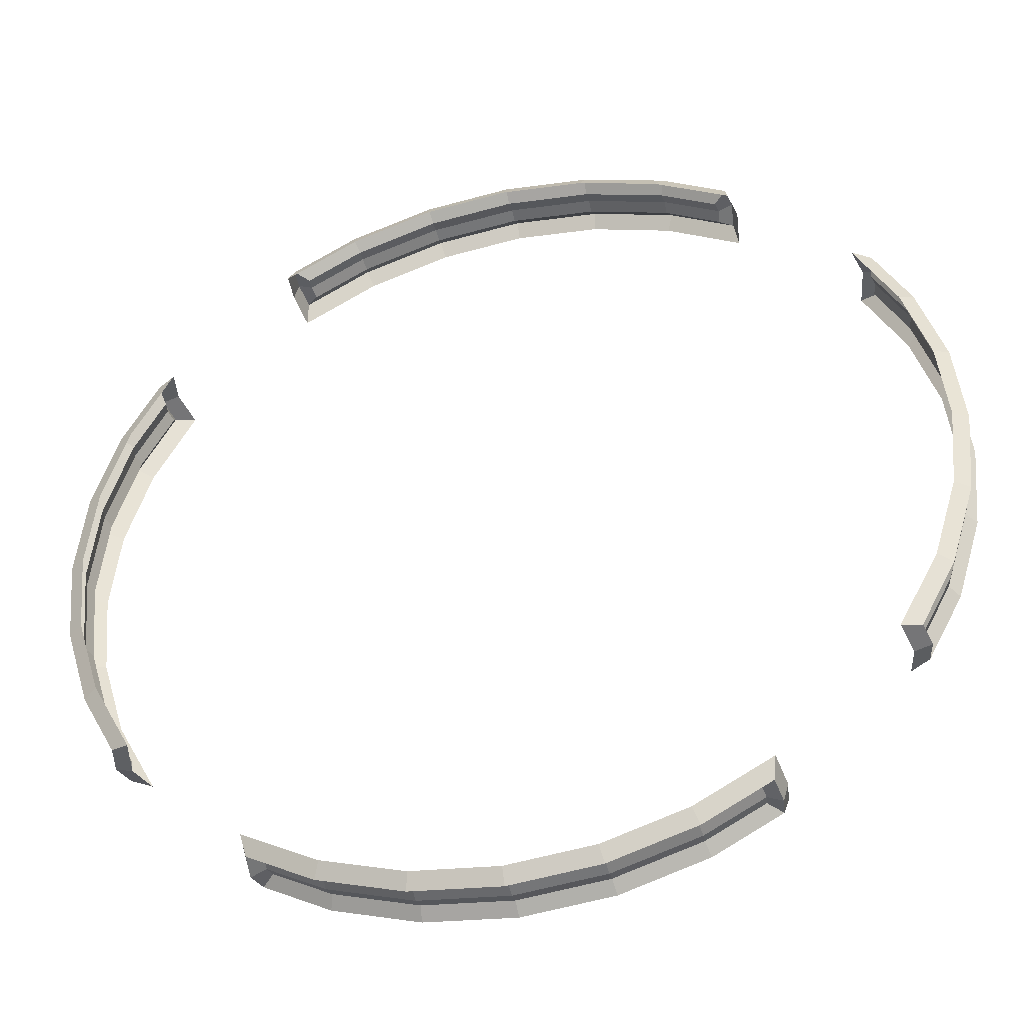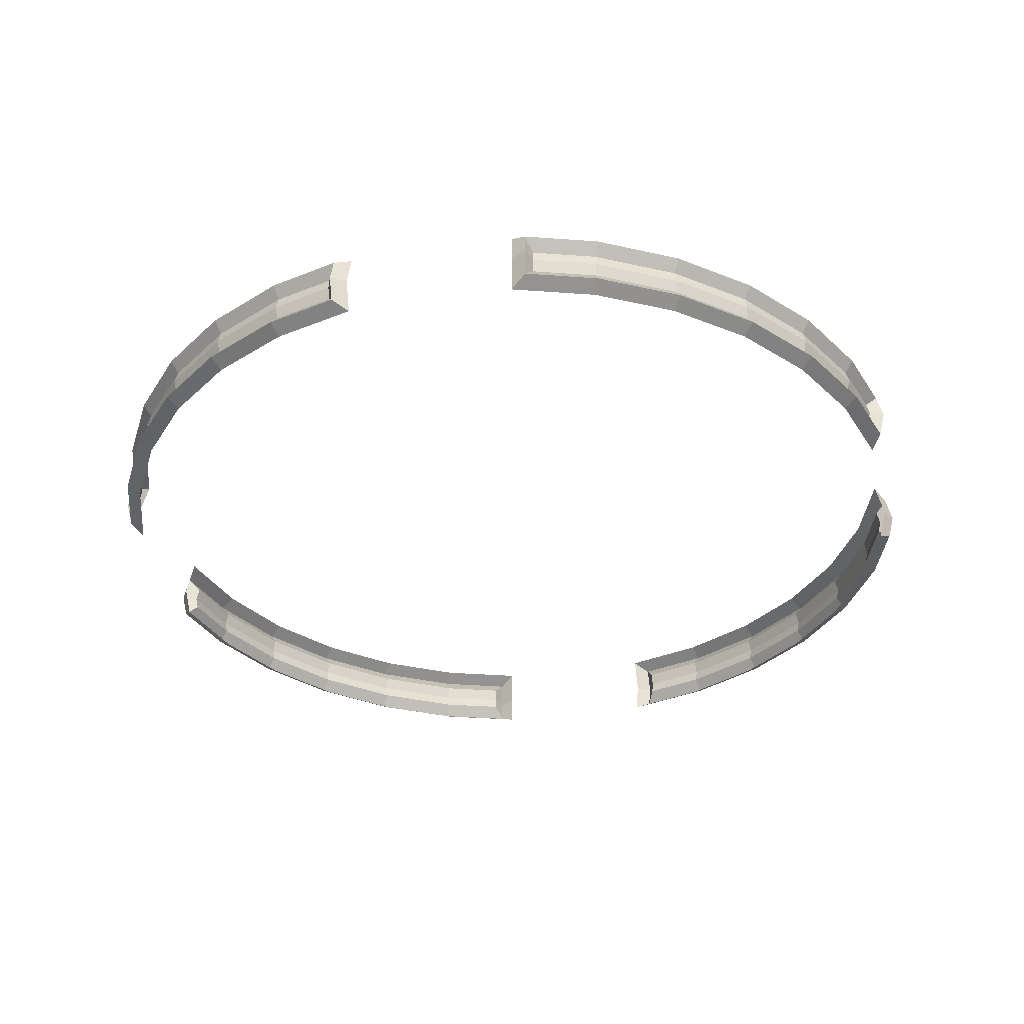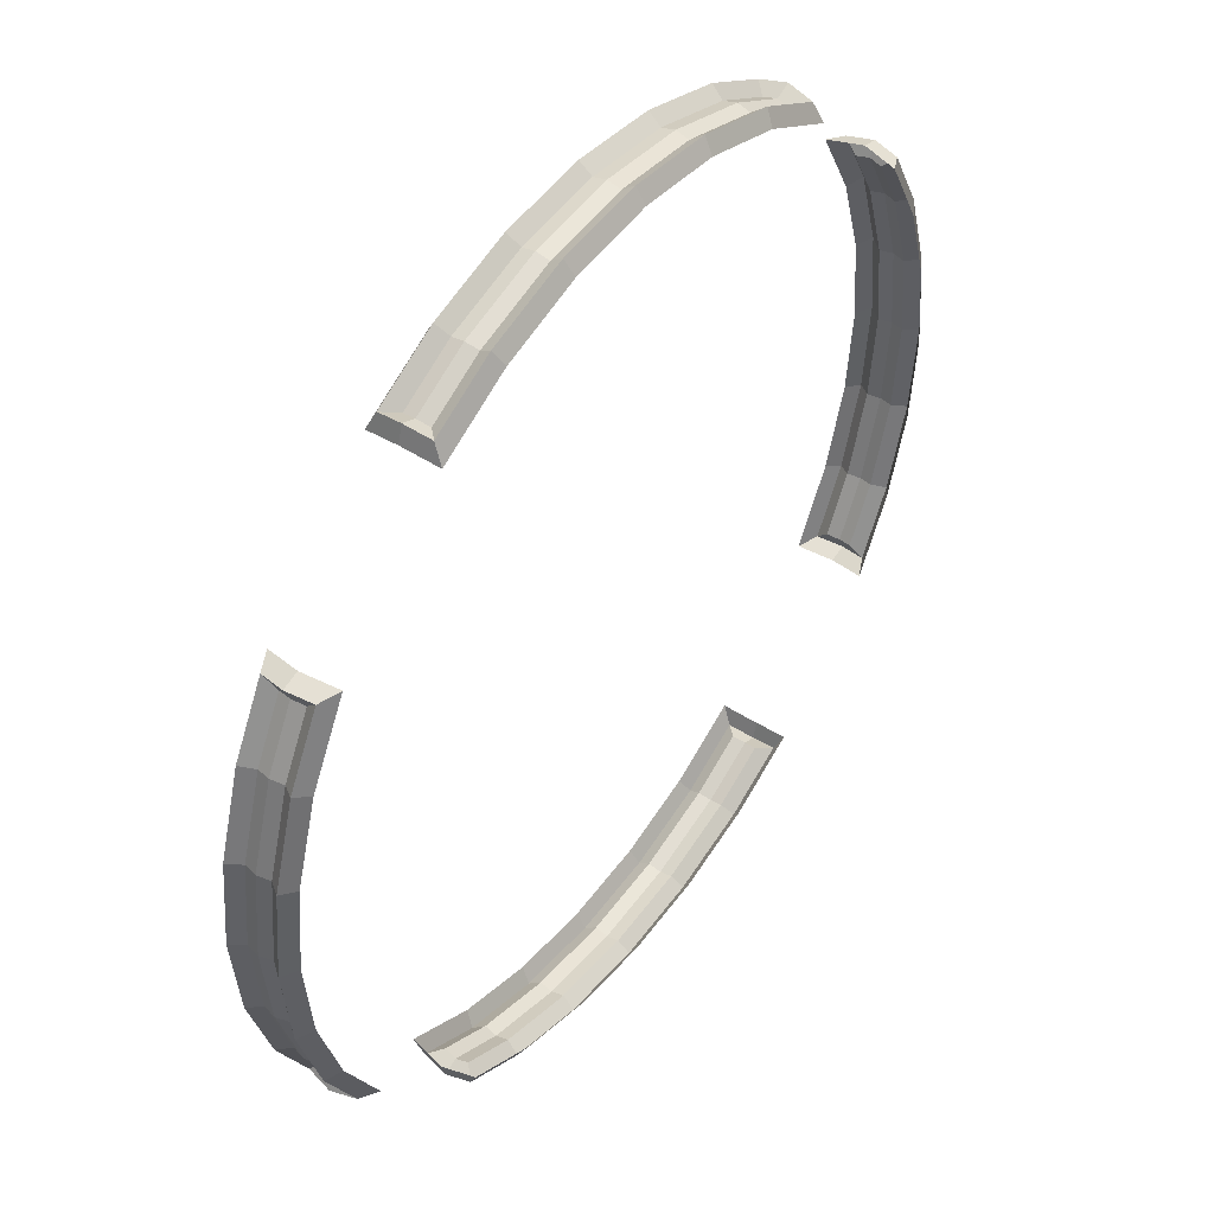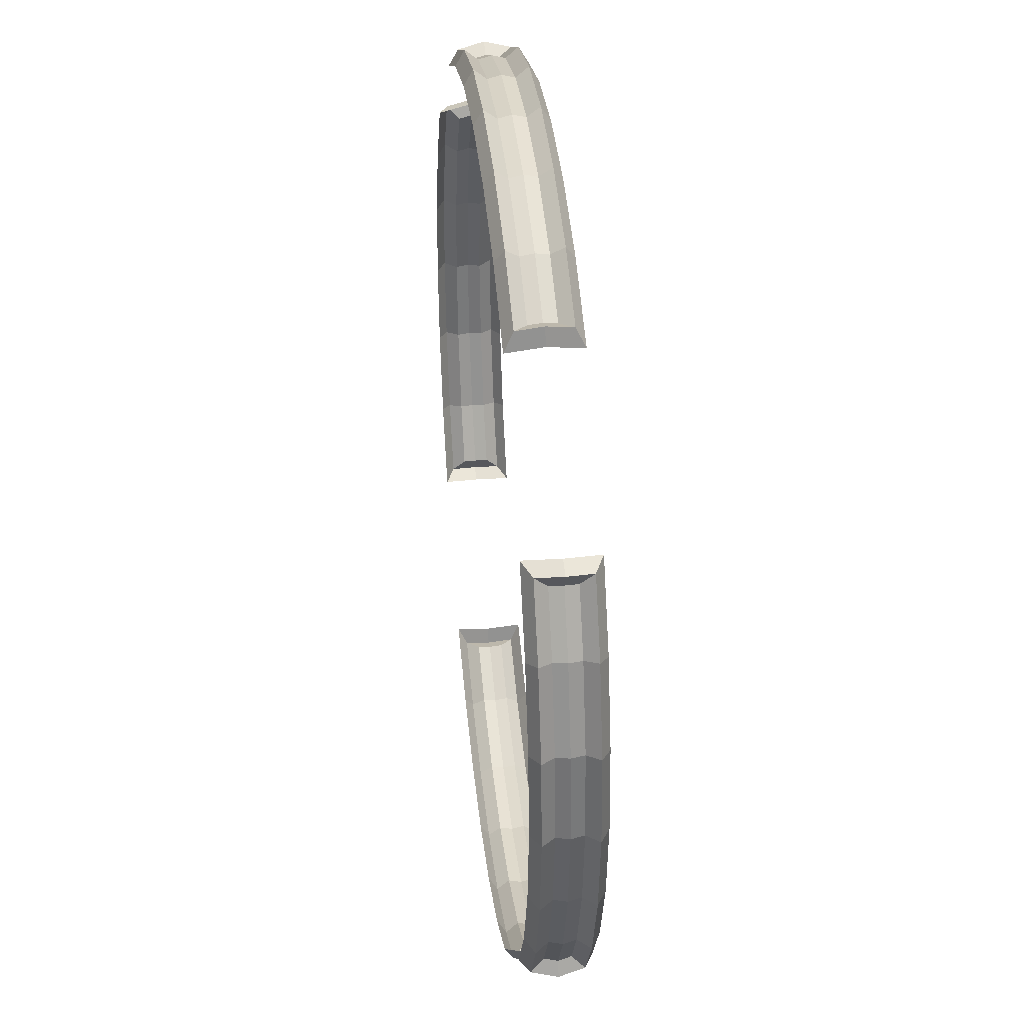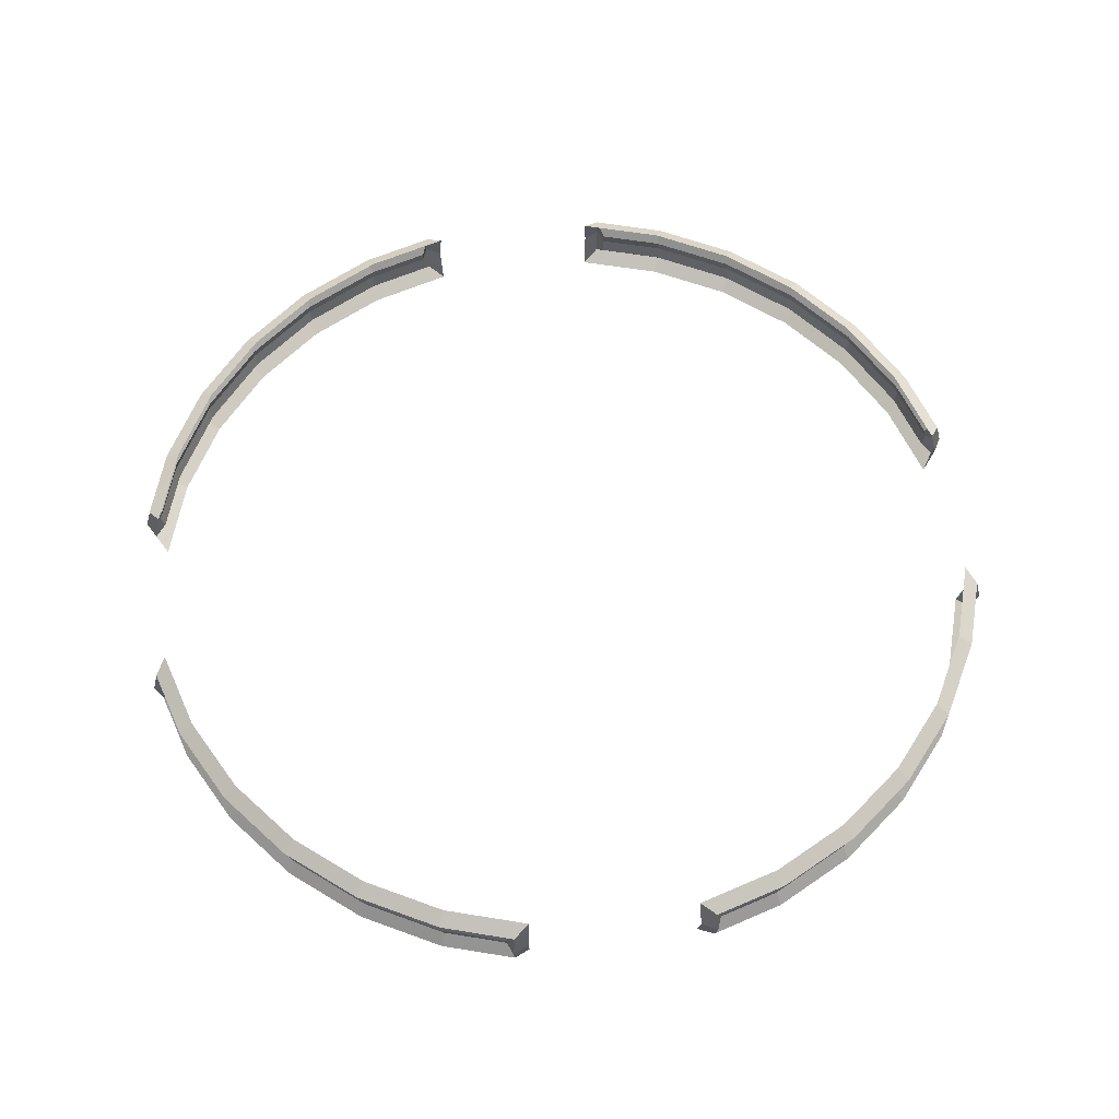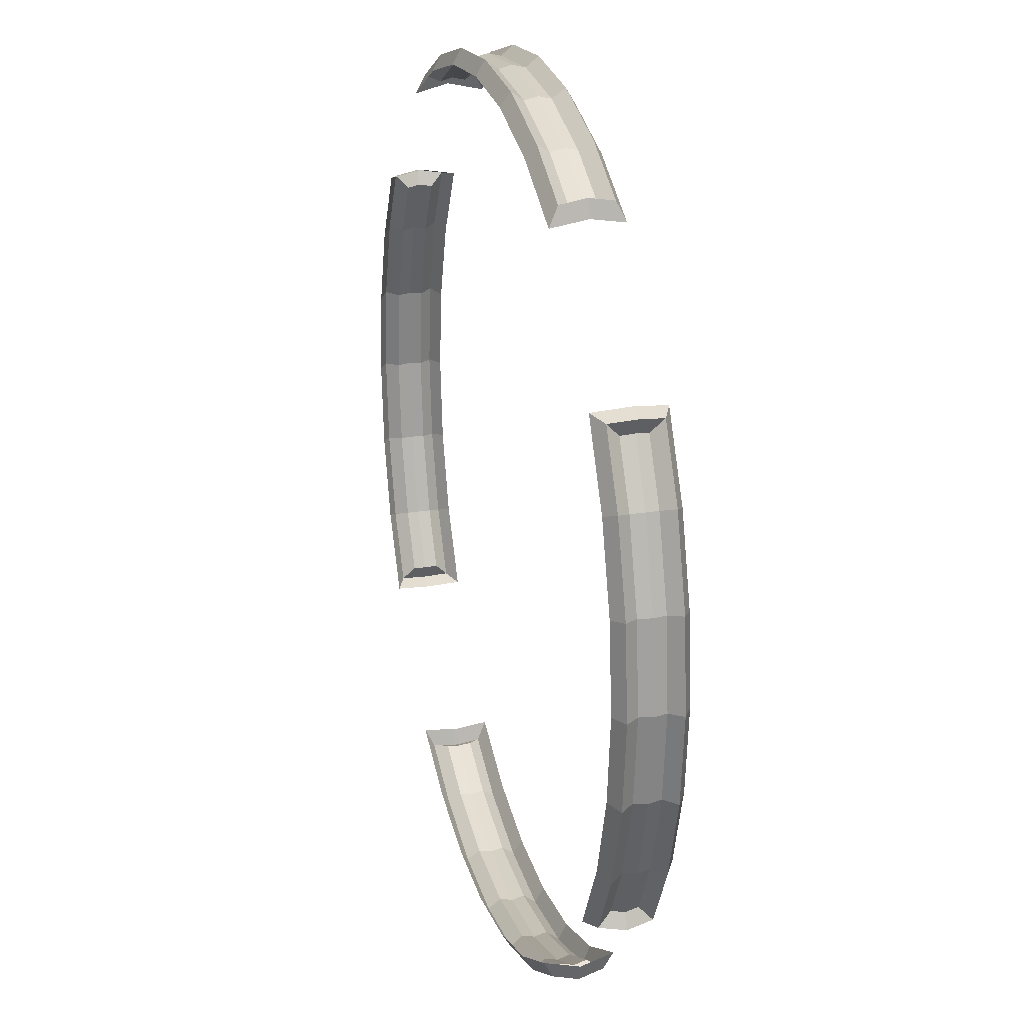
<metadata>
{"format":"obj","ext":"obj","renderer":"f3d","projection":"perspective","resolution":1024,"background":"white","views":[{"elev":-41.7,"azim":14.2,"up":"+Z"},{"elev":-35.5,"azim":-123.7,"up":"+Y"},{"elev":46.1,"azim":-54.2,"up":"+Z"},{"elev":38.8,"azim":-96.4,"up":"+Z"},{"elev":59.5,"azim":127.7,"up":"+Y"},{"elev":23.3,"azim":-105.3,"up":"+Z"}]}
</metadata>
<code>
o LED_Torus.001
v 1.4 0.5 0.5
v 1.383 0.5697 0.5
v 1.413 0.4486 0.5
v 1.383 0.5 0.3244
v 1.366 0.5697 0.3278
v 1.396 0.4486 0.3219
v 1.331 0.5 0.1556
v 1.316 0.5697 0.1622
v 1.344 0.4486 0.1506
v 1.248 0.5 -1.3e-05
v 1.264 0.526 0.04326
v 1.264 0.474 0.04326
v -0.2829 0.5 0.00984
v -0.2643 0.526 0.04326
v -0.2643 0.474 0.04326
v -0.3315 0.5 0.1556
v -0.3156 0.5697 0.1622
v -0.3436 0.4486 0.1506
v -0.3827 0.5 0.3244
v -0.3659 0.5697 0.3278
v -0.3956 0.4486 0.3219
v -0.4 0.5 0.5
v -0.3828 0.5697 0.5
v -0.4131 0.4486 0.5
v -0.3827 0.5 0.6756
v -0.3659 0.5697 0.6722
v -0.3956 0.4486 0.6781
v -0.3315 0.5 0.8444
v -0.3156 0.5697 0.8378
v -0.3436 0.4486 0.8494
v -0.2483 0.5 1
v -0.2643 0.526 0.9567
v -0.2643 0.474 0.9567
v 1.283 0.5 0.9902
v 1.264 0.526 0.9567
v 1.264 0.474 0.9567
v 1.331 0.5 0.8444
v 1.316 0.5697 0.8378
v 1.344 0.4486 0.8494
v 1.383 0.5 0.6756
v 1.366 0.5697 0.6722
v 1.396 0.4486 0.6781
v 1.413 0.5514 0.5
v 1.396 0.5514 0.3219
v 1.383 0.4303 0.5
v 1.366 0.4303 0.3278
v 1.344 0.5514 0.1506
v 1.316 0.4303 0.1622
v 1.283 0.5 0.00984
v 1.234 0.5697 0.009532
v 1.234 0.4303 0.009532
v -0.2483 0.5 -1.3e-05
v -0.234 0.5697 0.009532
v -0.234 0.4303 0.009532
v -0.3436 0.5514 0.1506
v -0.3156 0.4303 0.1622
v -0.3956 0.5514 0.3219
v -0.3659 0.4303 0.3278
v -0.4131 0.5514 0.5
v -0.3828 0.4303 0.5
v -0.3956 0.5514 0.6781
v -0.3659 0.4303 0.6722
v -0.3436 0.5514 0.8494
v -0.3156 0.4303 0.8378
v -0.2829 0.5 0.9902
v -0.234 0.5697 0.9905
v -0.234 0.4303 0.9905
v 1.248 0.5 1
v 1.234 0.5697 0.9905
v 1.234 0.4303 0.9905
v 1.344 0.5514 0.8494
v 1.316 0.4303 0.8378
v 1.396 0.5514 0.6781
v 1.366 0.4303 0.6722
v 1.394 0.526 0.5
v 1.376 0.526 0.3257
v 1.394 0.474 0.5
v 1.376 0.474 0.3257
v 1.326 0.526 0.1581
v 1.326 0.474 0.1581
v 1.27 0.5 0.03957
v 1.272 0.5514 0.01682
v 1.272 0.4486 0.01682
v -0.2697 0.5 0.03957
v -0.2722 0.5514 0.01682
v -0.2722 0.4486 0.01682
v -0.3255 0.526 0.1581
v -0.3255 0.474 0.1581
v -0.3764 0.526 0.3257
v -0.3764 0.474 0.3257
v -0.3935 0.526 0.5
v -0.3935 0.474 0.5
v -0.3764 0.526 0.6743
v -0.3764 0.474 0.6743
v -0.3255 0.526 0.8419
v -0.3255 0.474 0.8419
v -0.2697 0.5 0.9604
v -0.2722 0.5514 0.9832
v -0.2722 0.4486 0.9832
v 1.27 0.5 0.9604
v 1.272 0.5514 0.9832
v 1.272 0.4486 0.9832
v 1.326 0.526 0.8419
v 1.326 0.474 0.8419
v 1.376 0.526 0.6743
v 1.376 0.474 0.6743
f 1 4 76 75
f 77 78 4 1
f 4 7 79 76
f 78 80 7 4
f 7 81 11 79
f 80 12 81 7
f 84 16 87 14
f 15 88 16 84
f 16 19 89 87
f 88 90 19 16
f 19 22 91 89
f 90 92 22 19
f 22 25 93 91
f 92 94 25 22
f 25 28 95 93
f 94 96 28 25
f 28 97 32 95
f 96 33 97 28
f 100 37 103 35
f 36 104 37 100
f 37 40 105 103
f 104 106 40 37
f 40 1 75 105
f 106 77 1 40
f 43 44 5 2
f 6 3 45 46
f 44 47 8 5
f 9 6 46 48
f 82 49 10 50
f 47 82 50 8
f 83 9 48 51
f 49 83 51 10
f 13 85 53 52
f 86 13 52 54
f 85 55 17 53
f 18 86 54 56
f 55 57 20 17
f 21 18 56 58
f 57 59 23 20
f 24 21 58 60
f 59 61 26 23
f 27 24 60 62
f 61 63 29 26
f 30 27 62 64
f 98 65 31 66
f 63 98 66 29
f 99 30 64 67
f 65 99 67 31
f 34 101 69 68
f 102 34 68 70
f 101 71 38 69
f 39 102 70 72
f 71 73 41 38
f 42 39 72 74
f 73 43 2 41
f 3 42 74 45
f 75 76 44 43
f 78 77 3 6
f 76 79 47 44
f 80 78 6 9
f 11 81 49 82
f 79 11 82 47
f 12 80 9 83
f 81 12 83 49
f 84 14 85 13
f 15 84 13 86
f 14 87 55 85
f 88 15 86 18
f 87 89 57 55
f 90 88 18 21
f 89 91 59 57
f 92 90 21 24
f 91 93 61 59
f 94 92 24 27
f 93 95 63 61
f 96 94 27 30
f 32 97 65 98
f 95 32 98 63
f 33 96 30 99
f 97 33 99 65
f 100 35 101 34
f 36 100 34 102
f 35 103 71 101
f 104 36 102 39
f 103 105 73 71
f 106 104 39 42
f 105 75 43 73
f 77 106 42 3
o LED.001_Torus.001
v 0.5 0.5 1.4
v 0.5 0.5697 1.383
v 0.5 0.4486 1.413
v 0.6756 0.5 1.383
v 0.6722 0.5697 1.366
v 0.6781 0.4486 1.396
v 0.8444 0.5 1.331
v 0.8378 0.5697 1.316
v 0.8494 0.4486 1.344
v 1 0.5 1.248
v 0.9567 0.526 1.264
v 0.9567 0.474 1.264
v 0.9902 0.5 -0.2829
v 0.9567 0.526 -0.2643
v 0.9567 0.474 -0.2643
v 0.8444 0.5 -0.3315
v 0.8378 0.5697 -0.3156
v 0.8494 0.4486 -0.3436
v 0.6756 0.5 -0.3827
v 0.6722 0.5697 -0.3659
v 0.6781 0.4486 -0.3956
v 0.5 0.5 -0.4
v 0.5 0.5697 -0.3828
v 0.5 0.4486 -0.4131
v 0.3244 0.5 -0.3827
v 0.3278 0.5697 -0.3659
v 0.3219 0.4486 -0.3956
v 0.1556 0.5 -0.3315
v 0.1622 0.5697 -0.3156
v 0.1506 0.4486 -0.3436
v -1.3e-05 0.5 -0.2483
v 0.04326 0.526 -0.2643
v 0.04326 0.474 -0.2643
v 0.00984 0.5 1.283
v 0.04326 0.526 1.264
v 0.04326 0.474 1.264
v 0.1556 0.5 1.331
v 0.1622 0.5697 1.316
v 0.1506 0.4486 1.344
v 0.3244 0.5 1.383
v 0.3278 0.5697 1.366
v 0.3219 0.4486 1.396
v 0.5 0.5514 1.413
v 0.6781 0.5514 1.396
v 0.5 0.4303 1.383
v 0.6722 0.4303 1.366
v 0.8494 0.5514 1.344
v 0.8378 0.4303 1.316
v 0.9902 0.5 1.283
v 0.9905 0.5697 1.234
v 0.9905 0.4303 1.234
v 1 0.5 -0.2483
v 0.9905 0.5697 -0.234
v 0.9905 0.4303 -0.234
v 0.8494 0.5514 -0.3436
v 0.8378 0.4303 -0.3156
v 0.6781 0.5514 -0.3956
v 0.6722 0.4303 -0.3659
v 0.5 0.5514 -0.4131
v 0.5 0.4303 -0.3828
v 0.3219 0.5514 -0.3956
v 0.3278 0.4303 -0.3659
v 0.1506 0.5514 -0.3436
v 0.1622 0.4303 -0.3156
v 0.00984 0.5 -0.2829
v 0.009532 0.5697 -0.234
v 0.009532 0.4303 -0.234
v -1.3e-05 0.5 1.248
v 0.009532 0.5697 1.234
v 0.009532 0.4303 1.234
v 0.1506 0.5514 1.344
v 0.1622 0.4303 1.316
v 0.3219 0.5514 1.396
v 0.3278 0.4303 1.366
v 0.5 0.526 1.394
v 0.6743 0.526 1.376
v 0.5 0.474 1.394
v 0.6743 0.474 1.376
v 0.8419 0.526 1.326
v 0.8419 0.474 1.326
v 0.9604 0.5 1.27
v 0.9832 0.5514 1.272
v 0.9832 0.4486 1.272
v 0.9604 0.5 -0.2697
v 0.9832 0.5514 -0.2722
v 0.9832 0.4486 -0.2722
v 0.8419 0.526 -0.3255
v 0.8419 0.474 -0.3255
v 0.6743 0.526 -0.3764
v 0.6743 0.474 -0.3764
v 0.5 0.526 -0.3935
v 0.5 0.474 -0.3935
v 0.3257 0.526 -0.3764
v 0.3257 0.474 -0.3764
v 0.1581 0.526 -0.3255
v 0.1581 0.474 -0.3255
v 0.03957 0.5 -0.2697
v 0.01682 0.5514 -0.2722
v 0.01682 0.4486 -0.2722
v 0.03957 0.5 1.27
v 0.01682 0.5514 1.272
v 0.01682 0.4486 1.272
v 0.1581 0.526 1.326
v 0.1581 0.474 1.326
v 0.3257 0.526 1.376
v 0.3257 0.474 1.376
f 107 110 182 181
f 183 184 110 107
f 110 113 185 182
f 184 186 113 110
f 113 187 117 185
f 186 118 187 113
f 190 122 193 120
f 121 194 122 190
f 122 125 195 193
f 194 196 125 122
f 125 128 197 195
f 196 198 128 125
f 128 131 199 197
f 198 200 131 128
f 131 134 201 199
f 200 202 134 131
f 134 203 138 201
f 202 139 203 134
f 206 143 209 141
f 142 210 143 206
f 143 146 211 209
f 210 212 146 143
f 146 107 181 211
f 212 183 107 146
f 149 150 111 108
f 112 109 151 152
f 150 153 114 111
f 115 112 152 154
f 188 155 116 156
f 153 188 156 114
f 189 115 154 157
f 155 189 157 116
f 119 191 159 158
f 192 119 158 160
f 191 161 123 159
f 124 192 160 162
f 161 163 126 123
f 127 124 162 164
f 163 165 129 126
f 130 127 164 166
f 165 167 132 129
f 133 130 166 168
f 167 169 135 132
f 136 133 168 170
f 204 171 137 172
f 169 204 172 135
f 205 136 170 173
f 171 205 173 137
f 140 207 175 174
f 208 140 174 176
f 207 177 144 175
f 145 208 176 178
f 177 179 147 144
f 148 145 178 180
f 179 149 108 147
f 109 148 180 151
f 181 182 150 149
f 184 183 109 112
f 182 185 153 150
f 186 184 112 115
f 117 187 155 188
f 185 117 188 153
f 118 186 115 189
f 187 118 189 155
f 190 120 191 119
f 121 190 119 192
f 120 193 161 191
f 194 121 192 124
f 193 195 163 161
f 196 194 124 127
f 195 197 165 163
f 198 196 127 130
f 197 199 167 165
f 200 198 130 133
f 199 201 169 167
f 202 200 133 136
f 138 203 171 204
f 201 138 204 169
f 139 202 136 205
f 203 139 205 171
f 206 141 207 140
f 142 206 140 208
f 141 209 177 207
f 210 142 208 145
f 209 211 179 177
f 212 210 145 148
f 211 181 149 179
f 183 212 148 109

</code>
